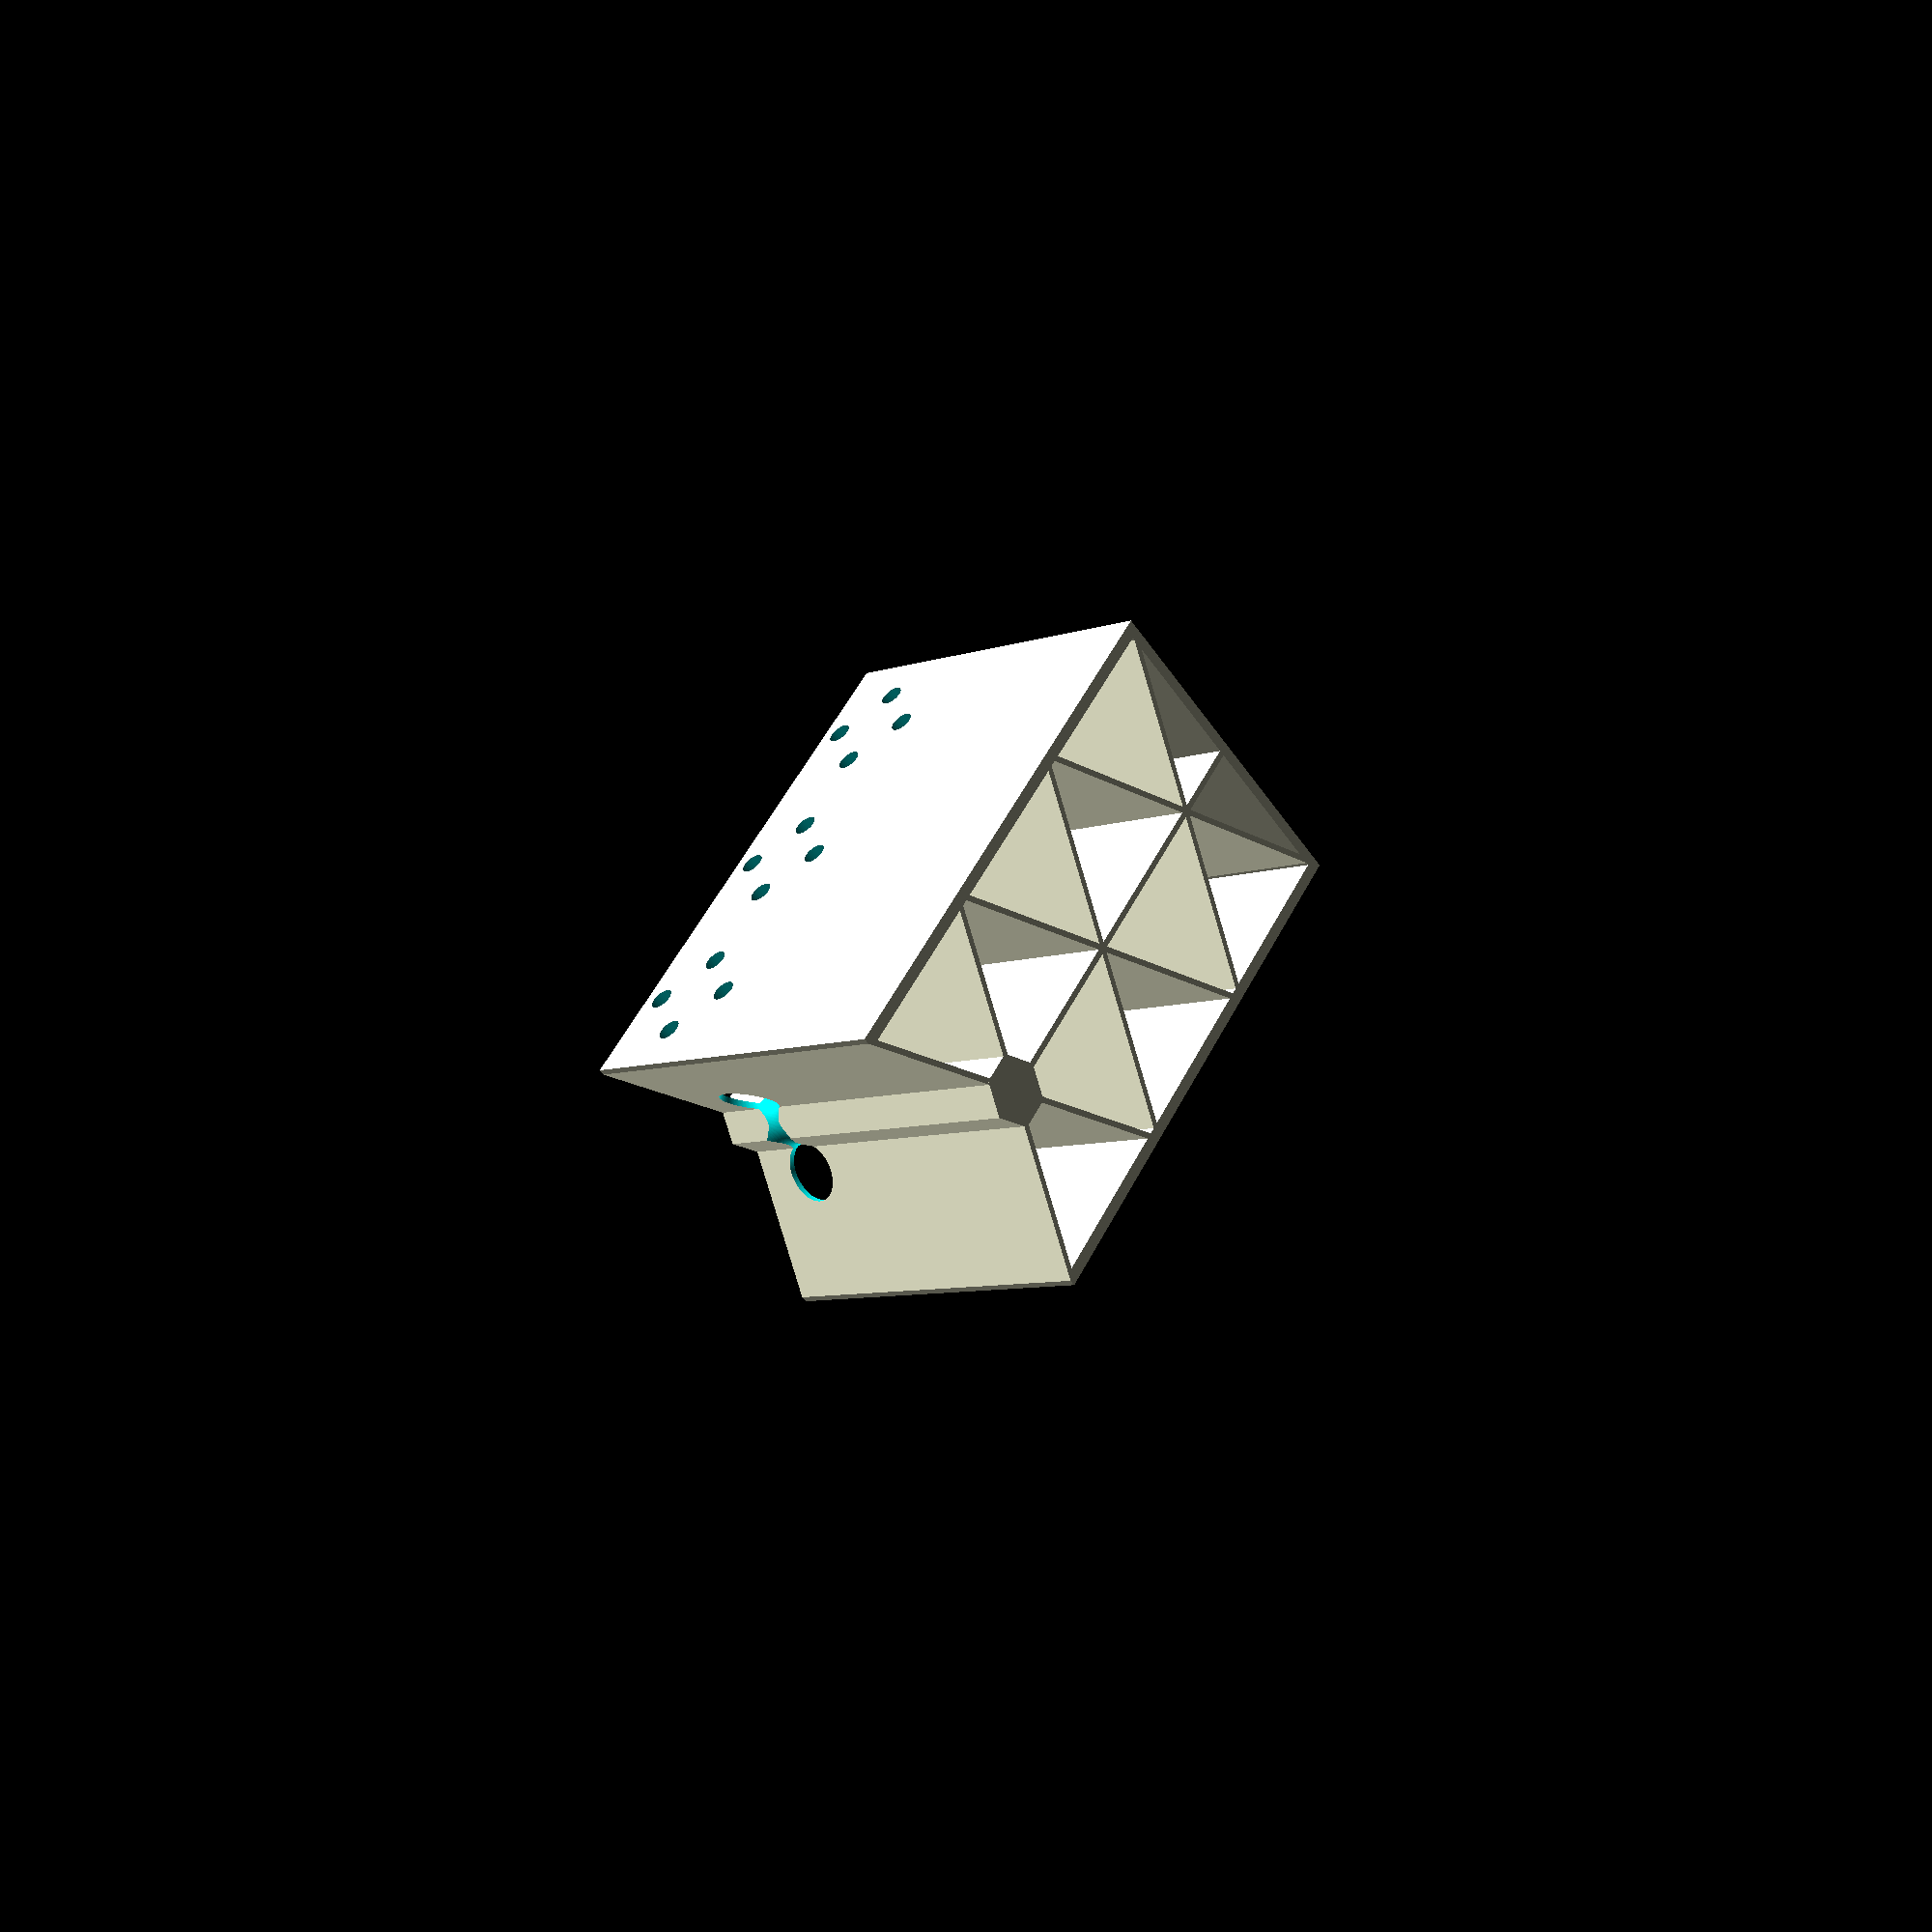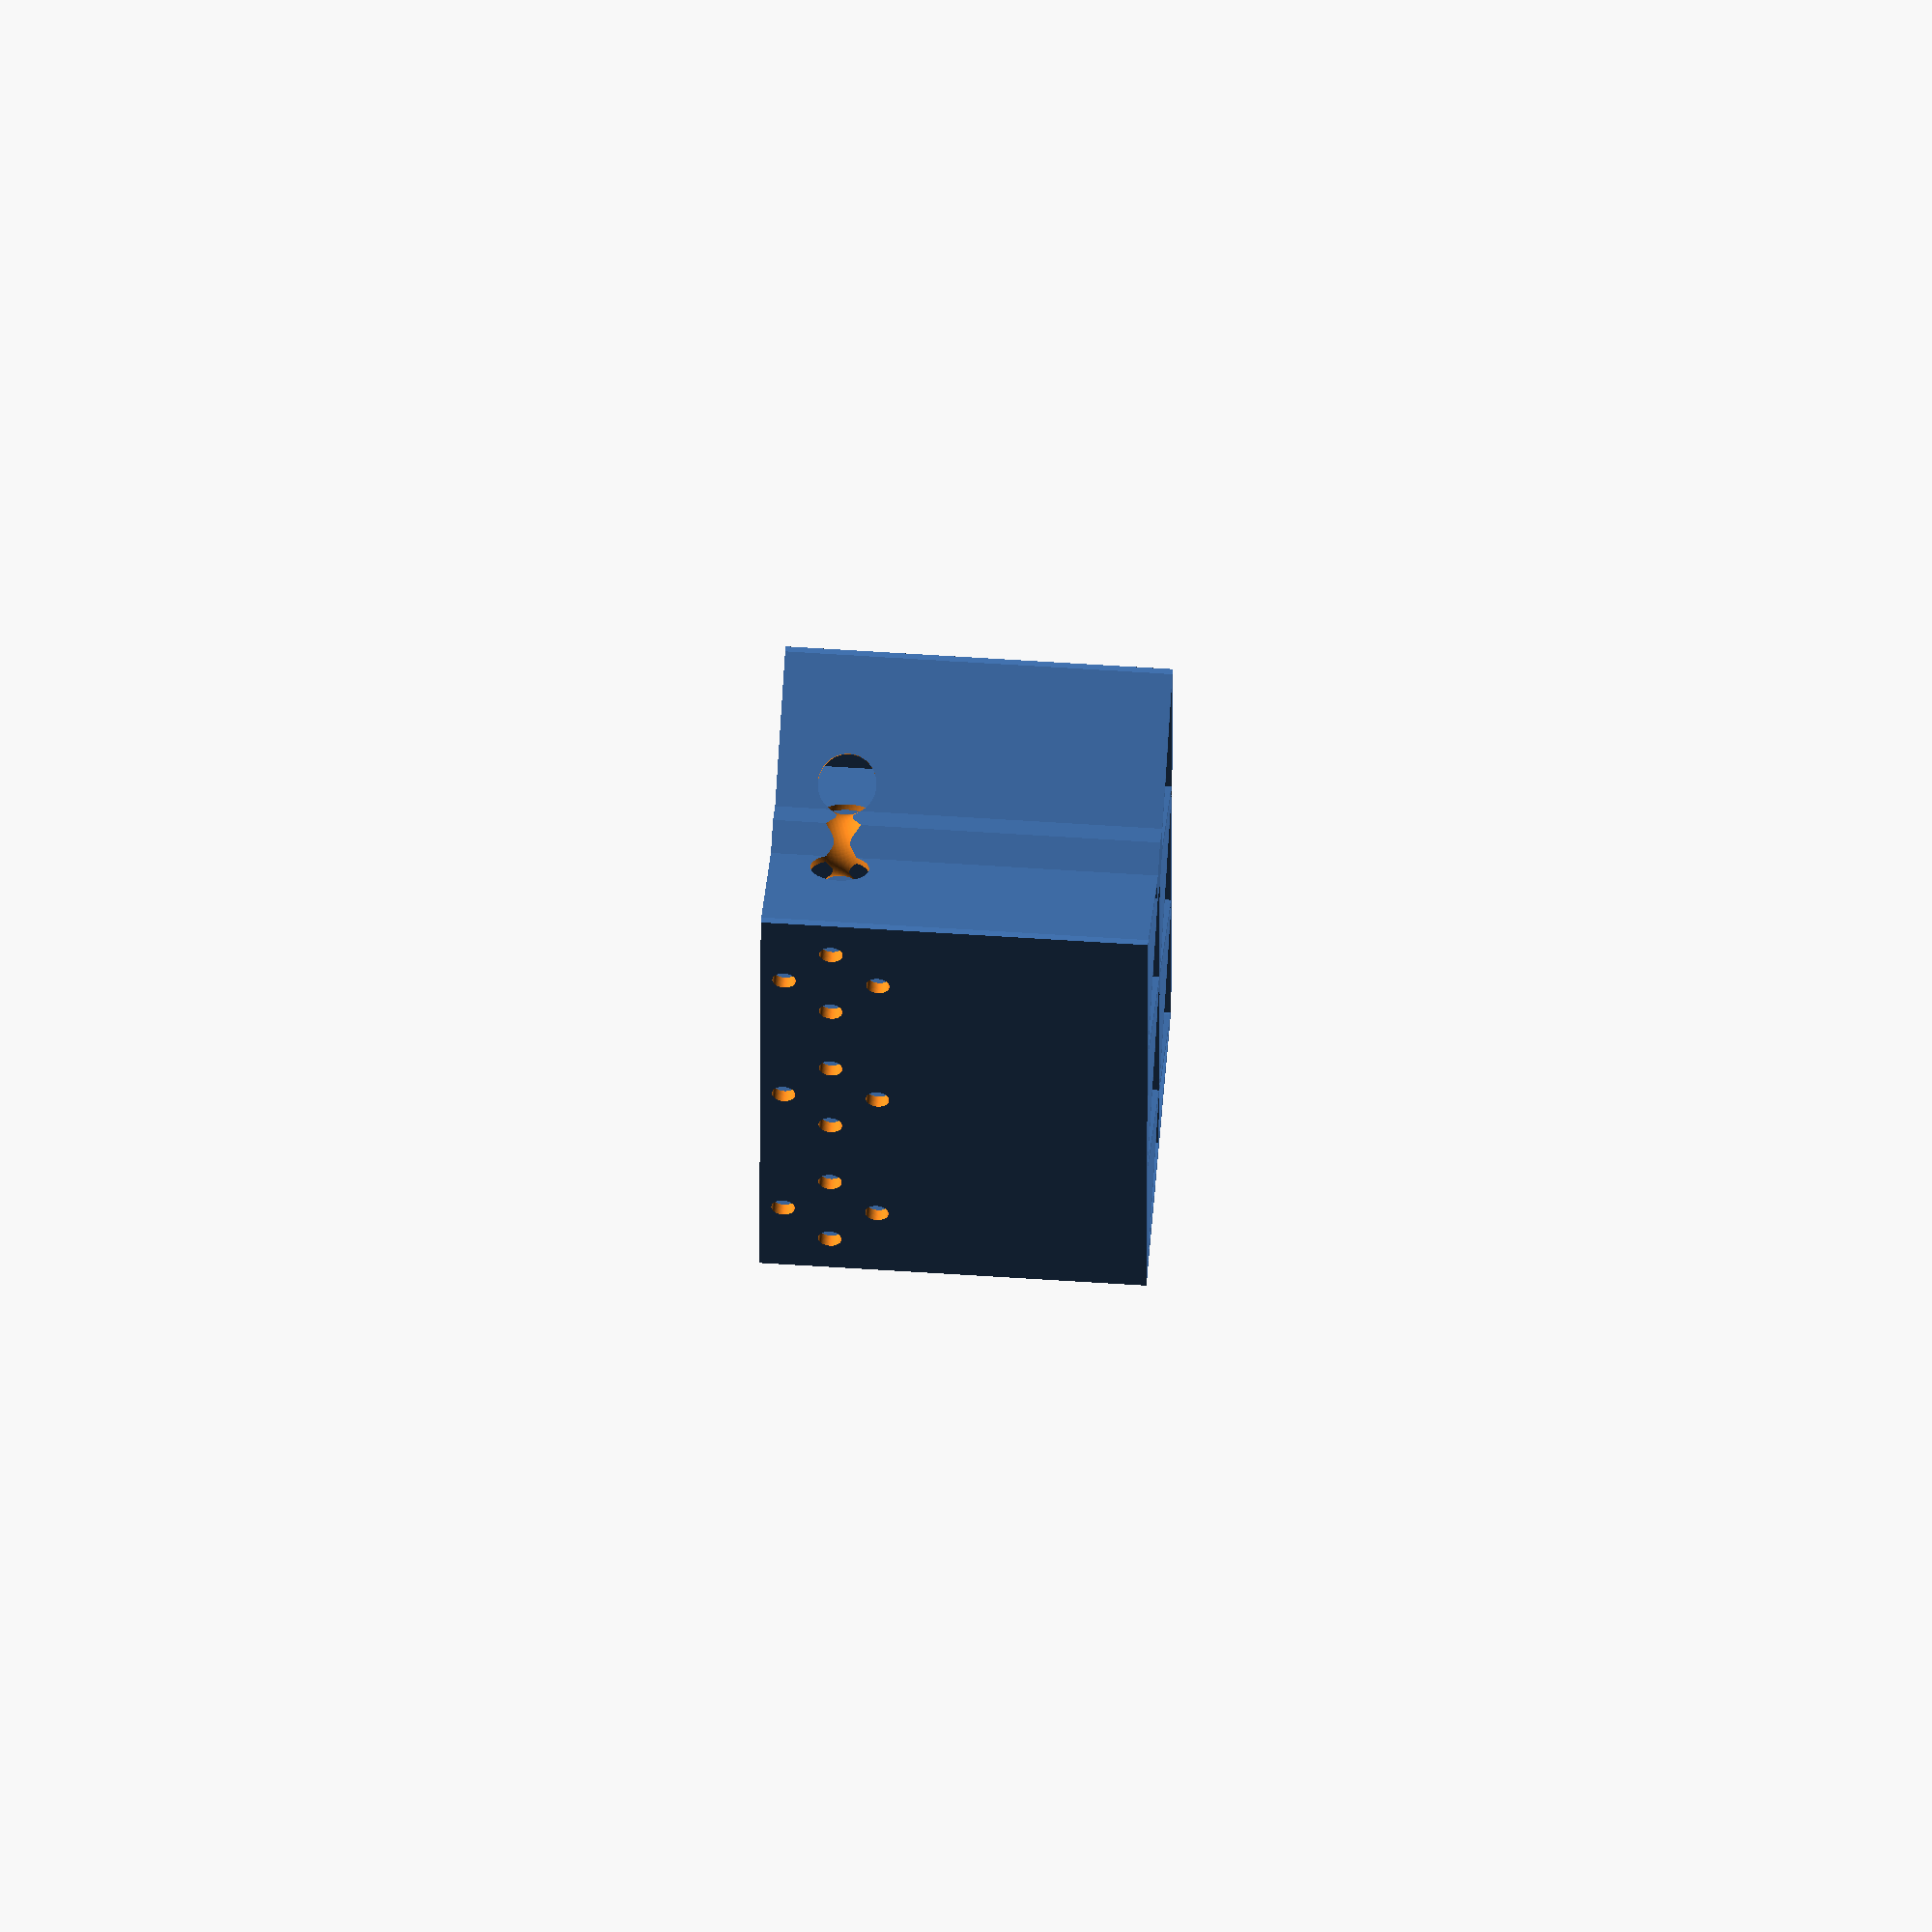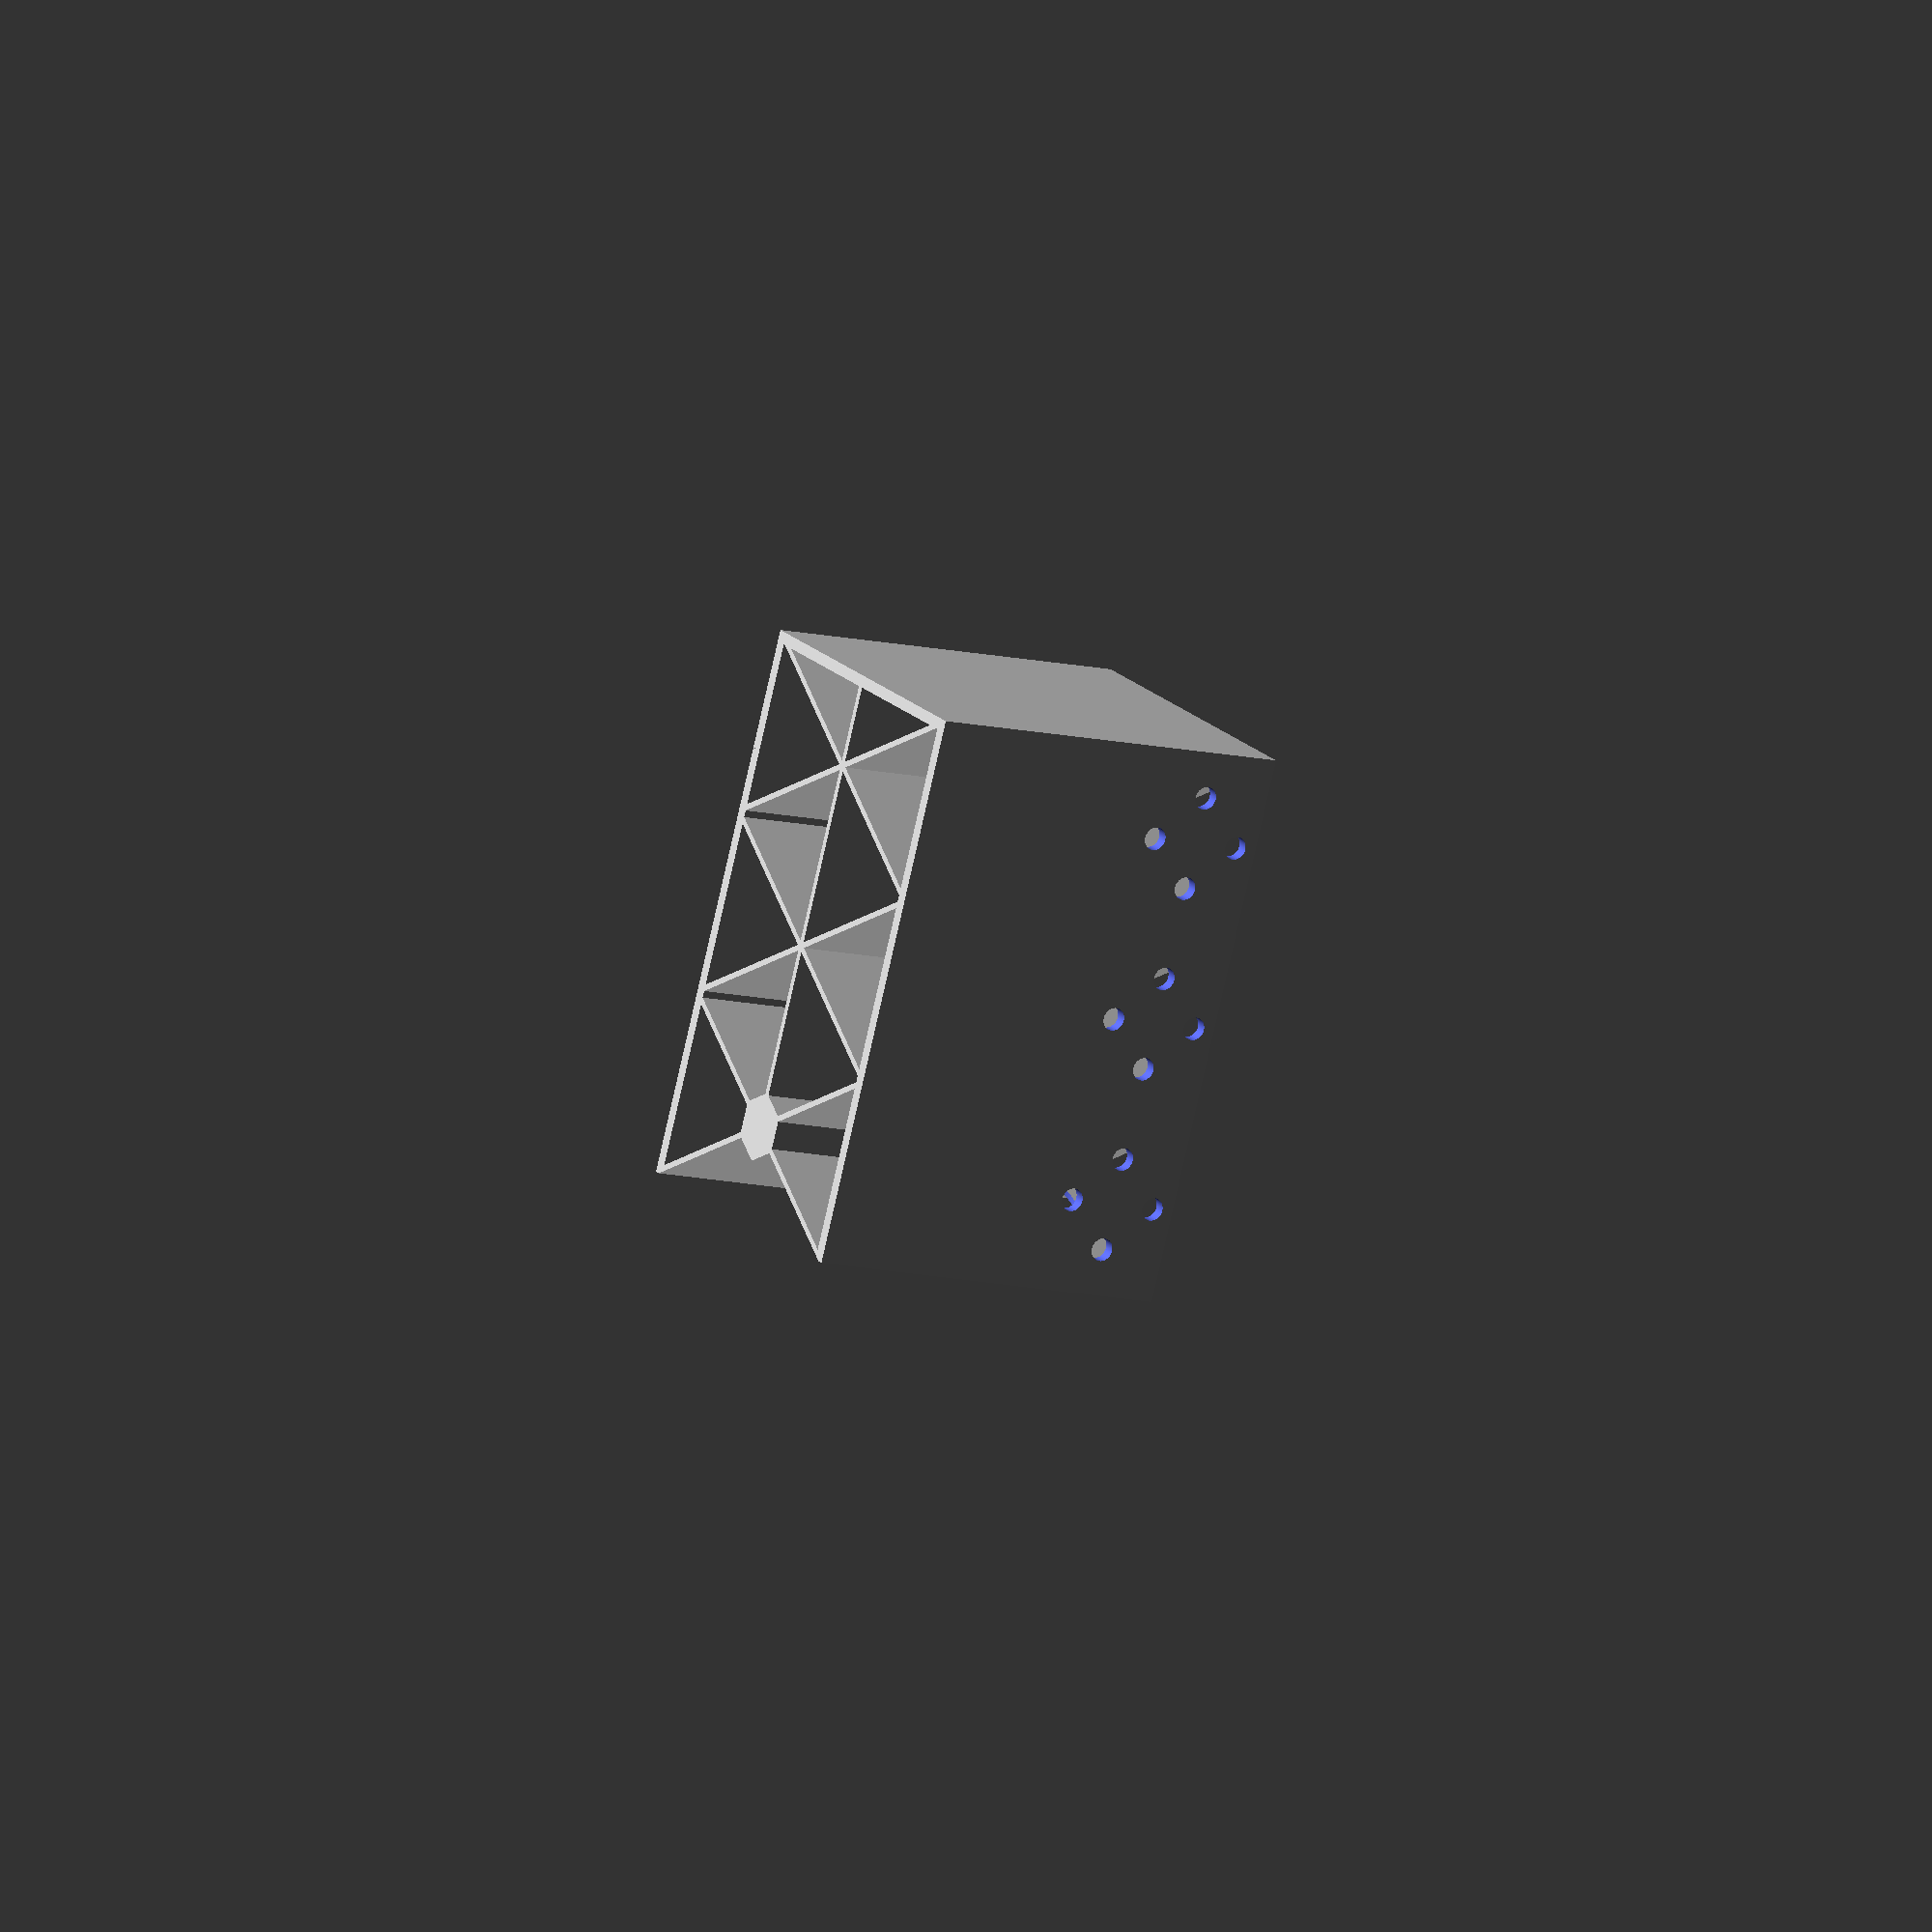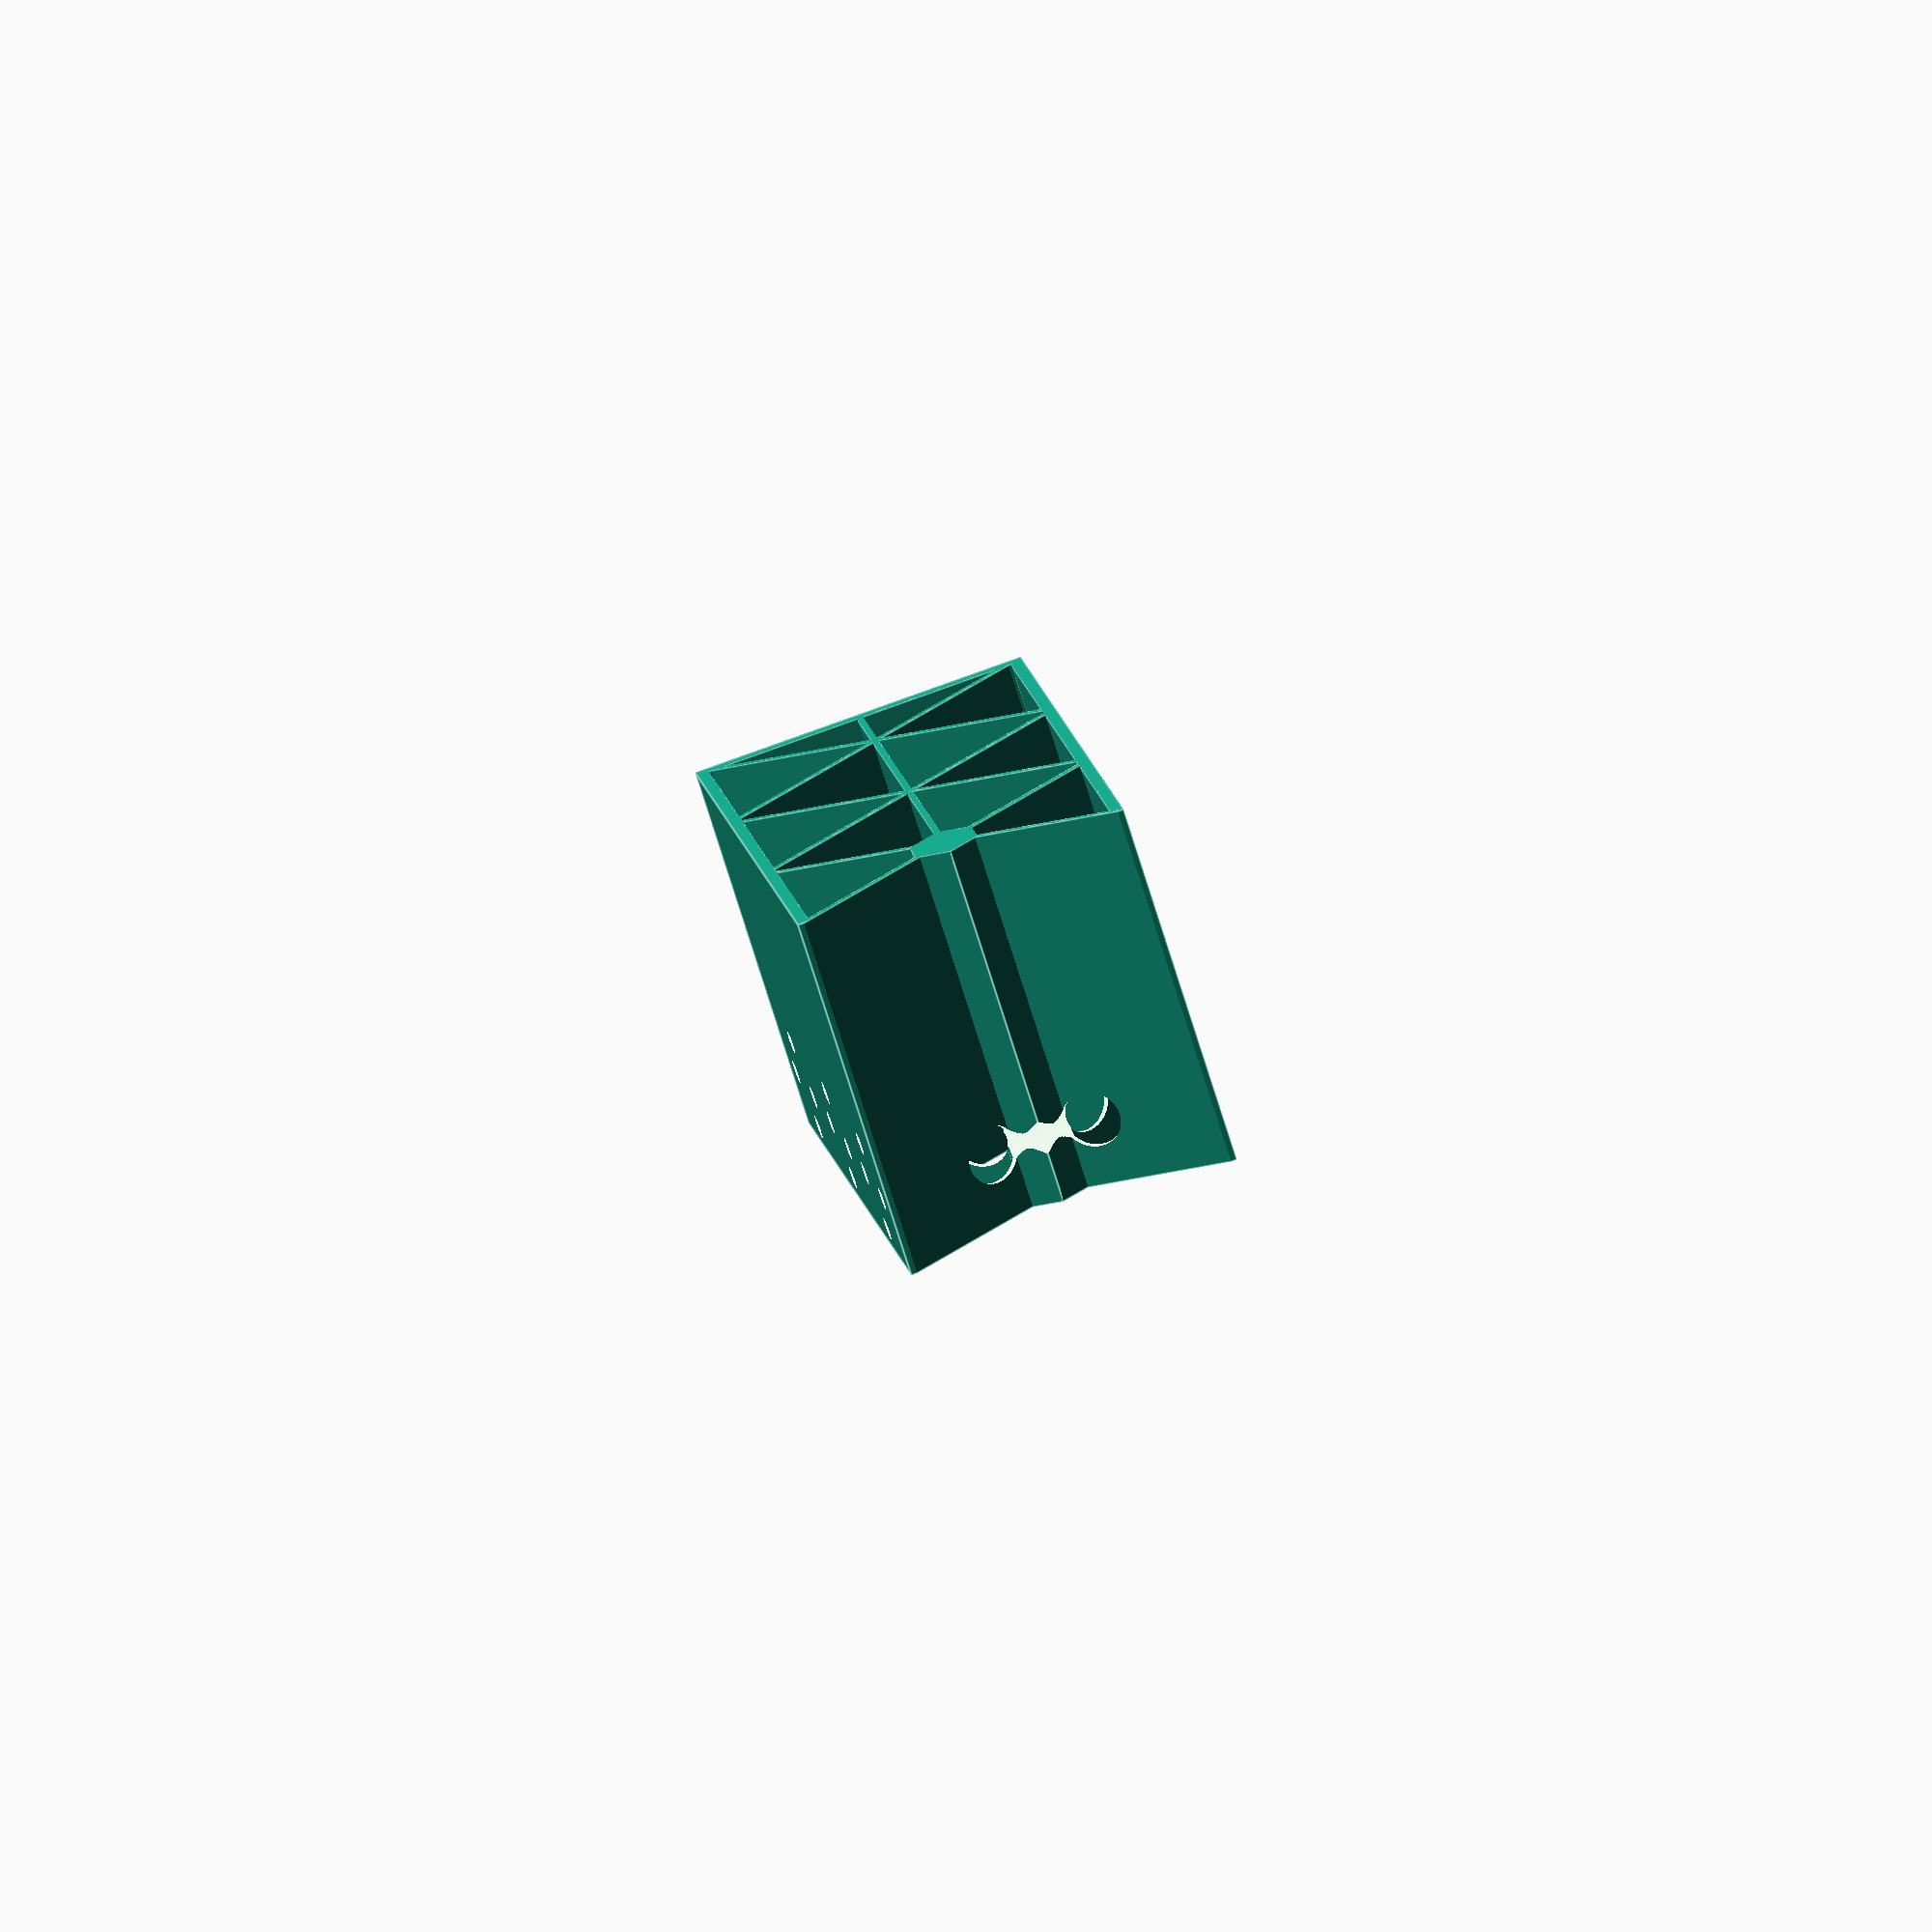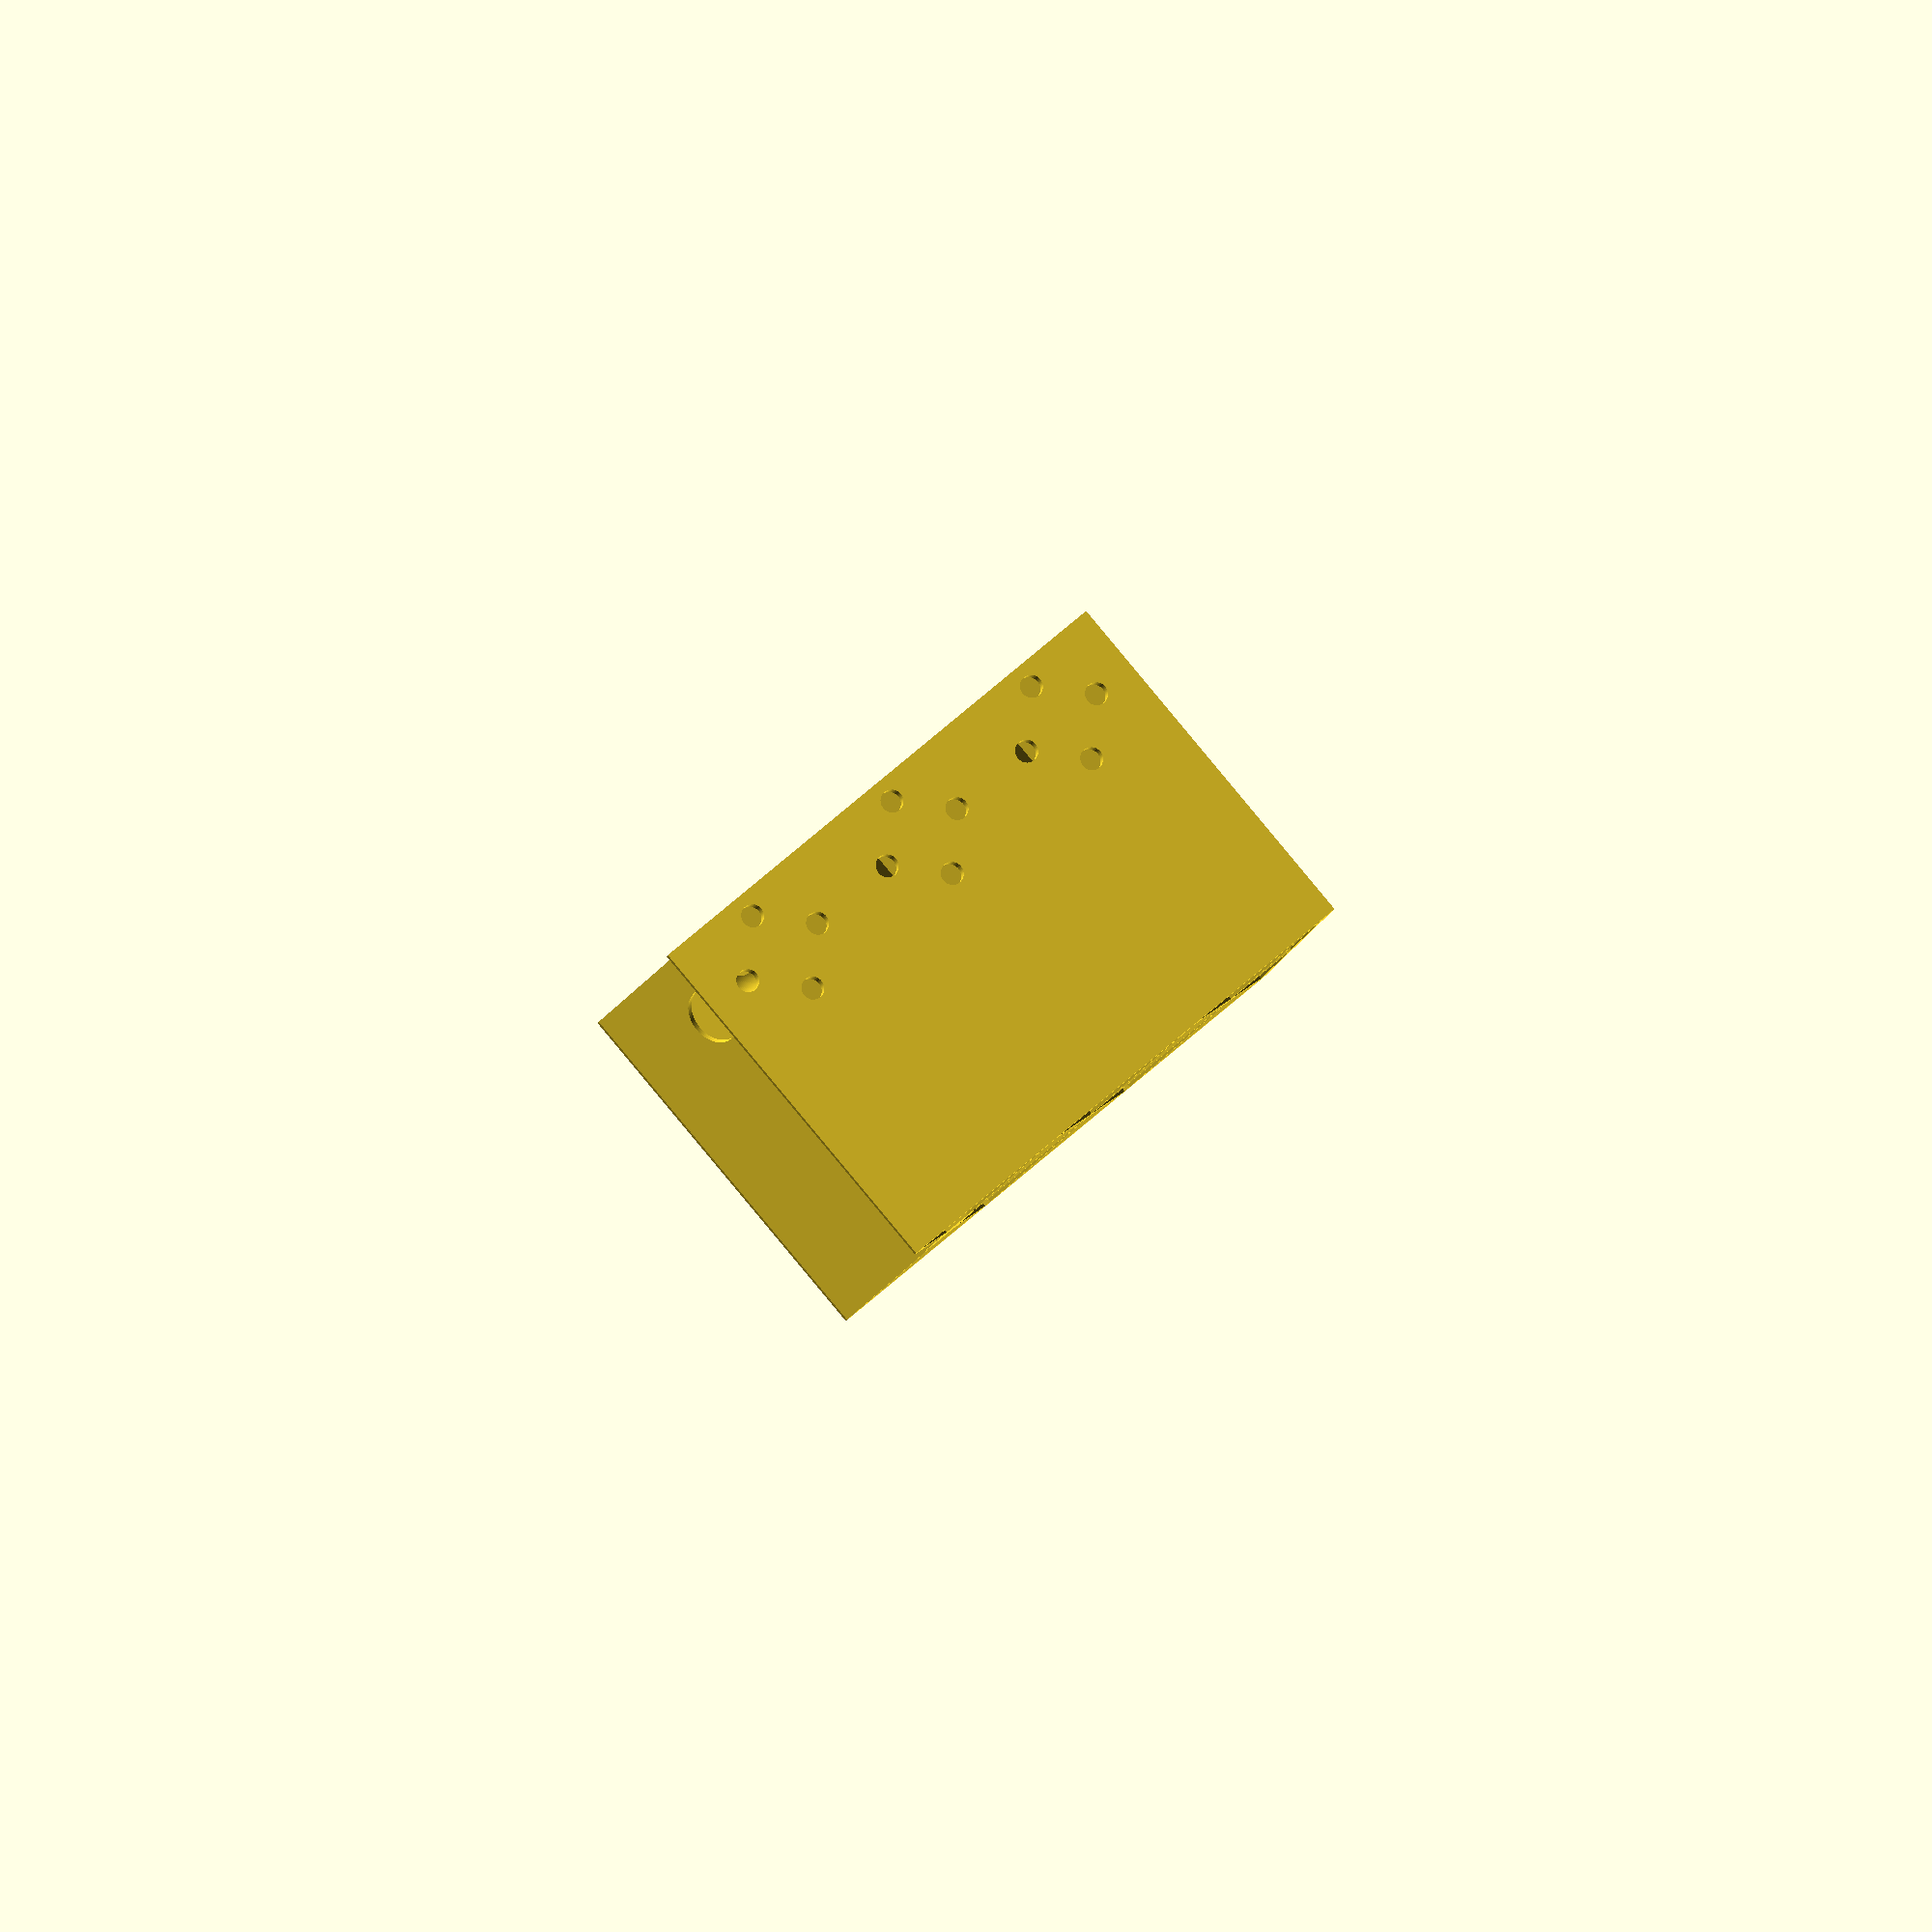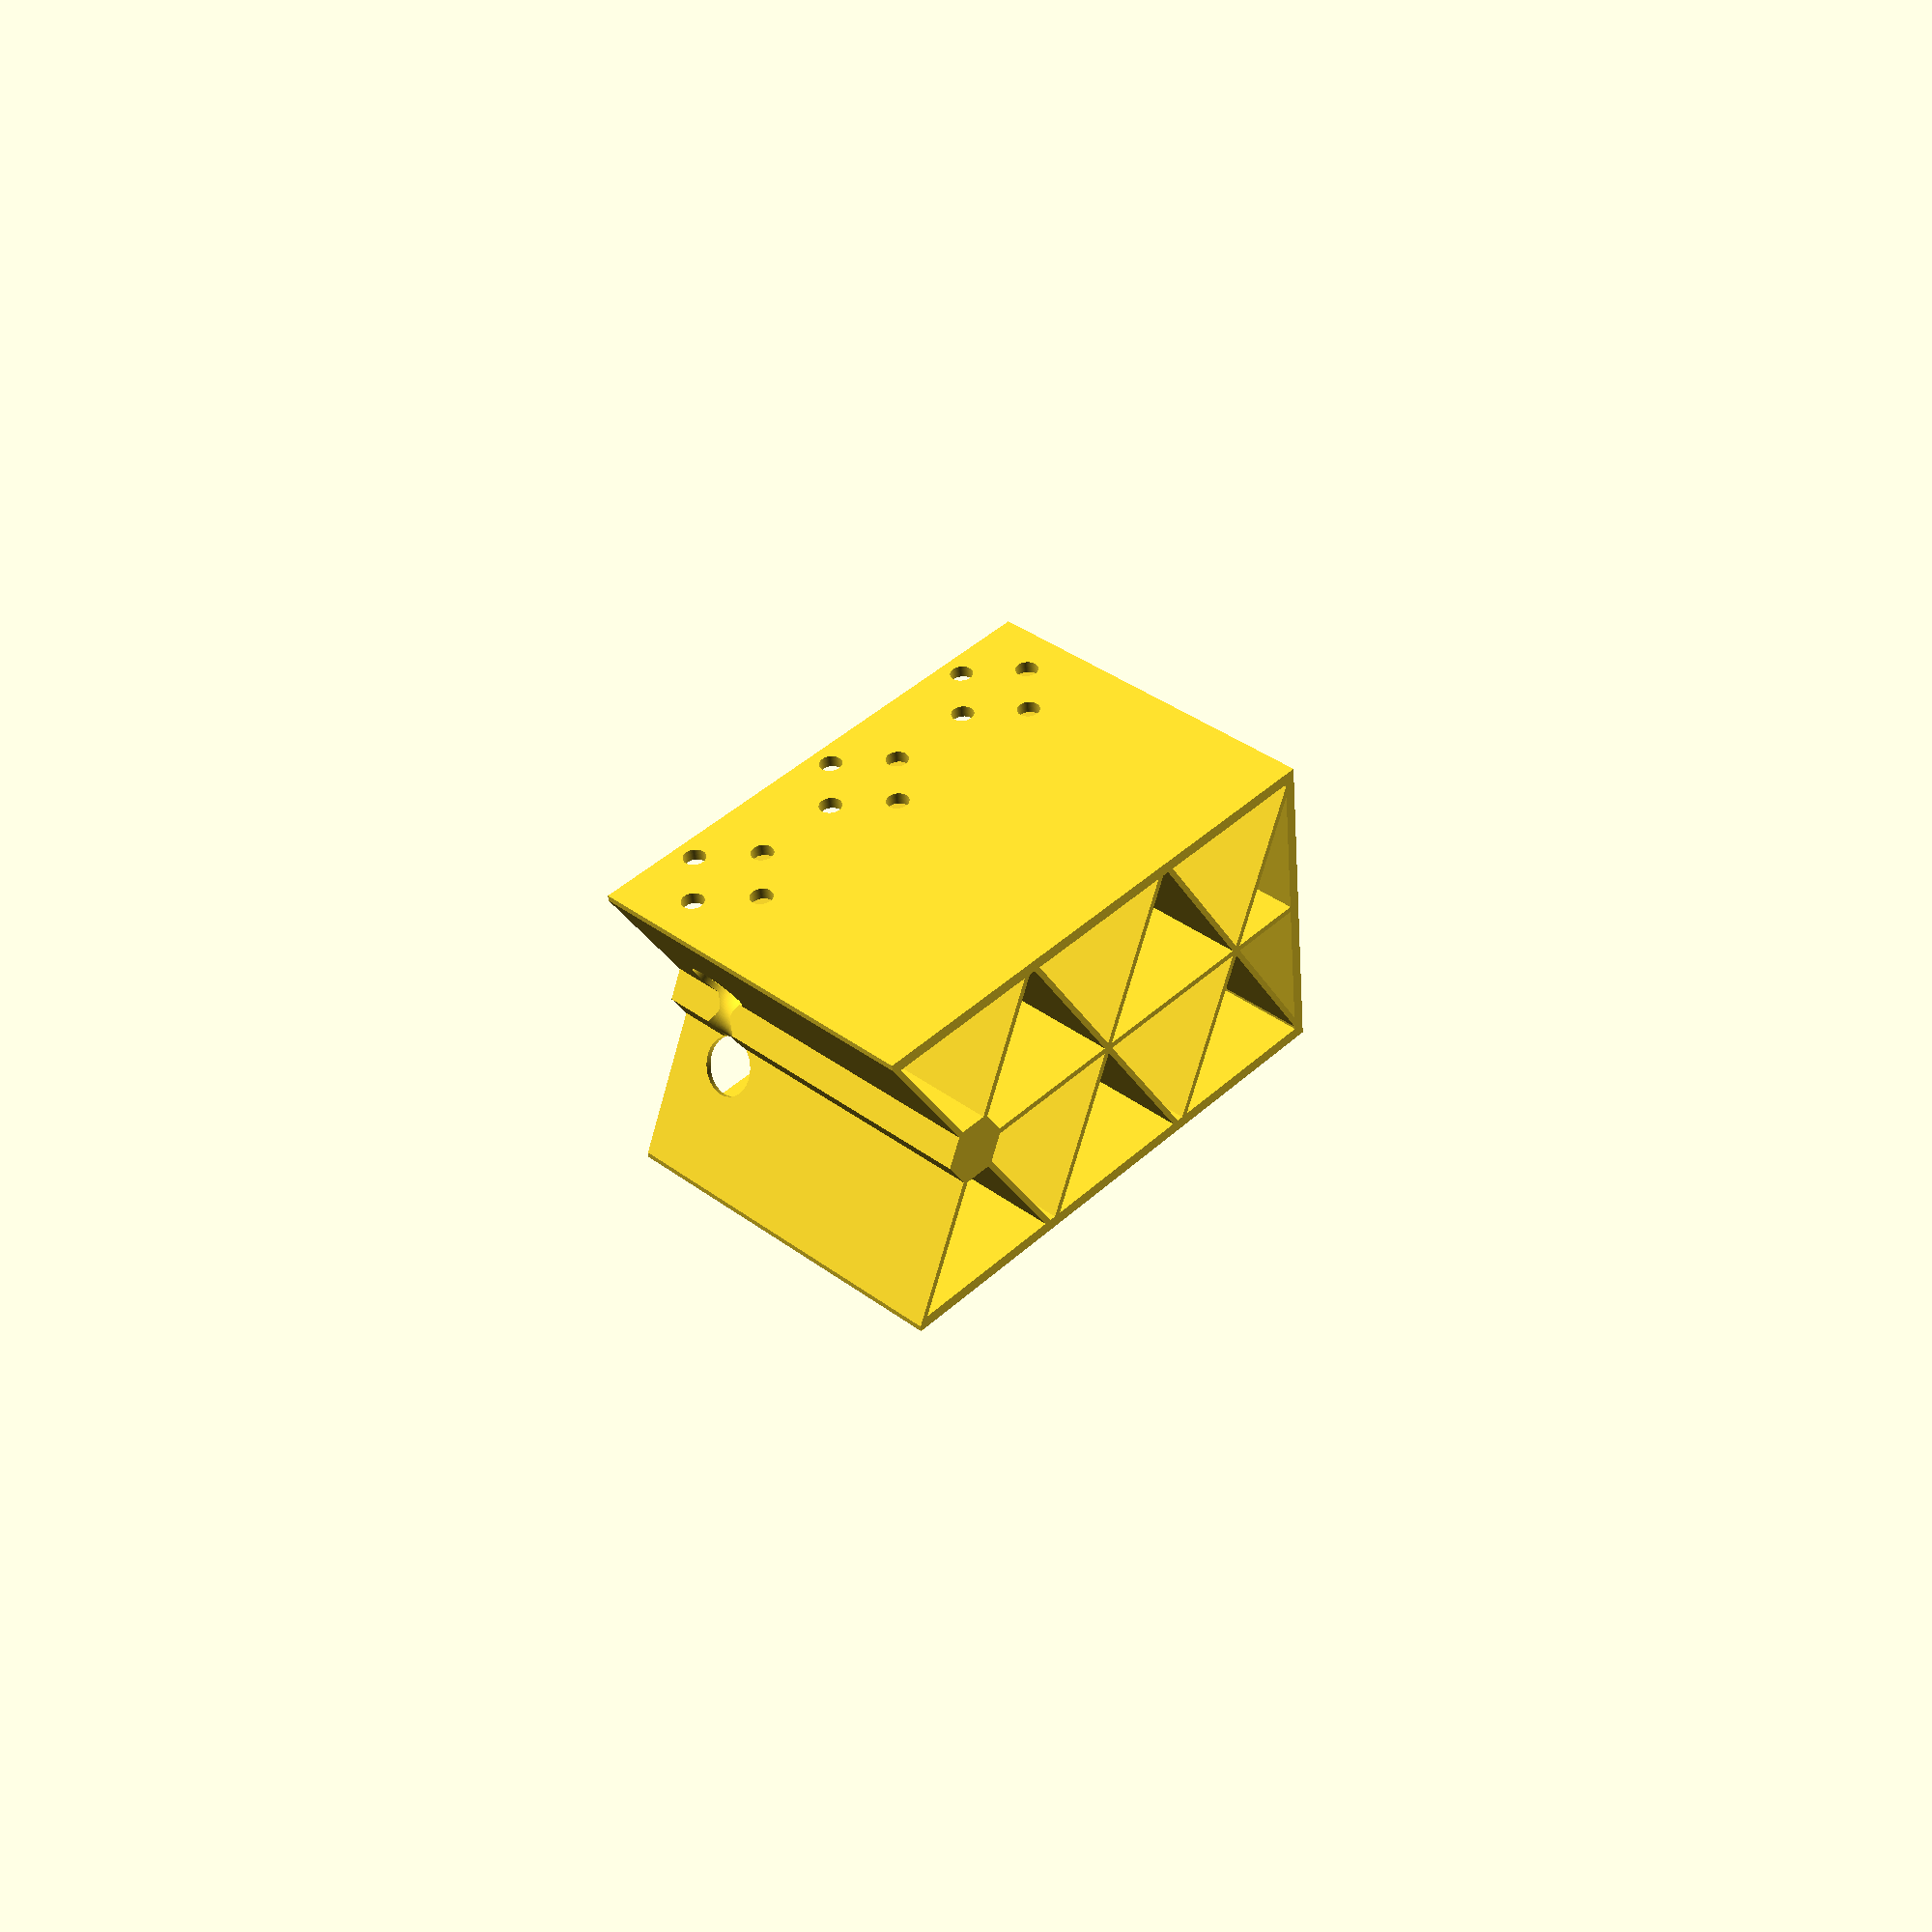
<openscad>


gridThickness = 1;
gridDepth = 34+32;

gridLength = 200;
gridSideLength = 32;
gridSpacing = gridSideLength*cos(30);

perimiterWidth = 2*gridSpacing;
perimiterHeight = 3 * gridSideLength;
perimiterThickness = 2;



holeShift=5+16;
holeDepth = 6;
holeOffset = 8;
holeRadius = 2;


holeFacets = 144;
echo(gridSpacing);
echo(perimiterWidth);
scale([1,59/perimiterWidth,1])
difference() {
    scale([1,1,1]) {
        intersection() {
            union() {
               scale([1,1,1])
                Grid();

                translate([gridSideLength,0,0])
                    cylinder(r=6,h=gridDepth, center=true, $fn=6);
                translate([-(perimiterHeight-perimiterThickness)/2,0,0])
                   cube([perimiterThickness,
                         perimiterWidth,
                         gridDepth], center=true);
                    
                translate([0,(perimiterWidth-perimiterThickness)/2,0])
                    cube([perimiterHeight-1.2, perimiterThickness, gridDepth], center=true);
                translate([0,-(perimiterWidth-perimiterThickness)/2,0])
                    cube([perimiterHeight-1.2, perimiterThickness, gridDepth], center=true);
                

            }
            cube([perimiterHeight, perimiterWidth,gridDepth],center=true);
        }
    }
                translate([gridSideLength,0,holeShift])
                    rotate_extrude(convexity = 10, $fn=holeFacets)
                        translate([10, 0, 0])
                            circle(r = 5, $fn=holeFacets);
    
    translate([0,perimiterWidth/2,holeShift])
        rotate([90,0,0])
            Holes();
    translate([0,-perimiterWidth/2,holeShift])
        rotate([90,0,0])
            Holes();
    
    translate([32,perimiterWidth/2,holeShift])
        rotate([90,0,0])
            Holes();
    translate([-32,-perimiterWidth/2,holeShift])
        rotate([90,0,0])
            Holes();
    
    translate([32,-perimiterWidth/2,holeShift])
        rotate([90,0,0])
            Holes();
    translate([-32,perimiterWidth/2,holeShift])
        rotate([90,0,0])
            Holes();
}

module Grid() {
    difference() {
        union() {
            GridSet();
            rotate([0,0,60])
                GridSet();
            rotate([0,0,-60])
                GridSet();
        }
        translate([gridSideLength*4,0,0])
        cube([gridLength,gridThickness*3,gridDepth*3], center=true);
    }
}

module GridSet() {
    GridSlice();
    translate([0,gridSpacing,0])
        GridSlice();
    translate([0,2*gridSpacing,0])
        GridSlice();
     translate([0,-gridSpacing,0])
        GridSlice();
    translate([0,-2*gridSpacing,0])
        GridSlice();    
}    
module GridSlice() {
        cube([gridLength,gridThickness,gridDepth], center=true);
}

module Holes() {
    translate([holeOffset,0,0])
        cylinder(r=holeRadius,h=holeDepth,
                 center=true, $fn=holeFacets);
    translate([-holeOffset,0,0])
        cylinder(r=holeRadius,h=holeDepth,
                 center=true, $fn=holeFacets);
    translate([0,holeOffset,0])
        cylinder(r=holeRadius,h=holeDepth,
                 center=true, $fn=holeFacets);
    translate([0,-holeOffset,0])
        cylinder(r=holeRadius,h=holeDepth,
                 center=true, $fn=holeFacets);
}

</openscad>
<views>
elev=7.1 azim=51.4 roll=136.7 proj=p view=solid
elev=125.0 azim=87.9 roll=85.9 proj=o view=wireframe
elev=191.1 azim=245.2 roll=301.7 proj=o view=solid
elev=70.8 azim=101.0 roll=197.0 proj=o view=edges
elev=91.6 azim=164.7 roll=39.8 proj=o view=wireframe
elev=323.5 azim=5.9 roll=134.1 proj=p view=wireframe
</views>
